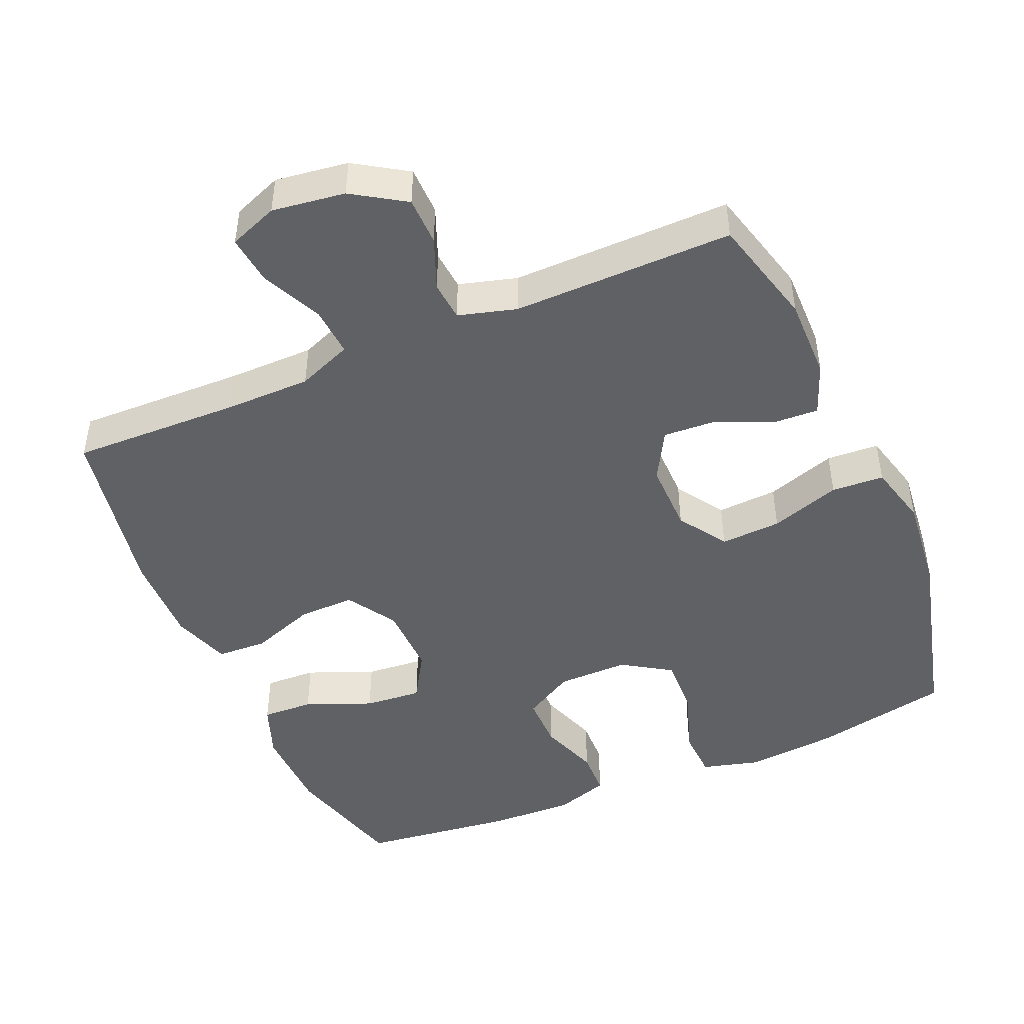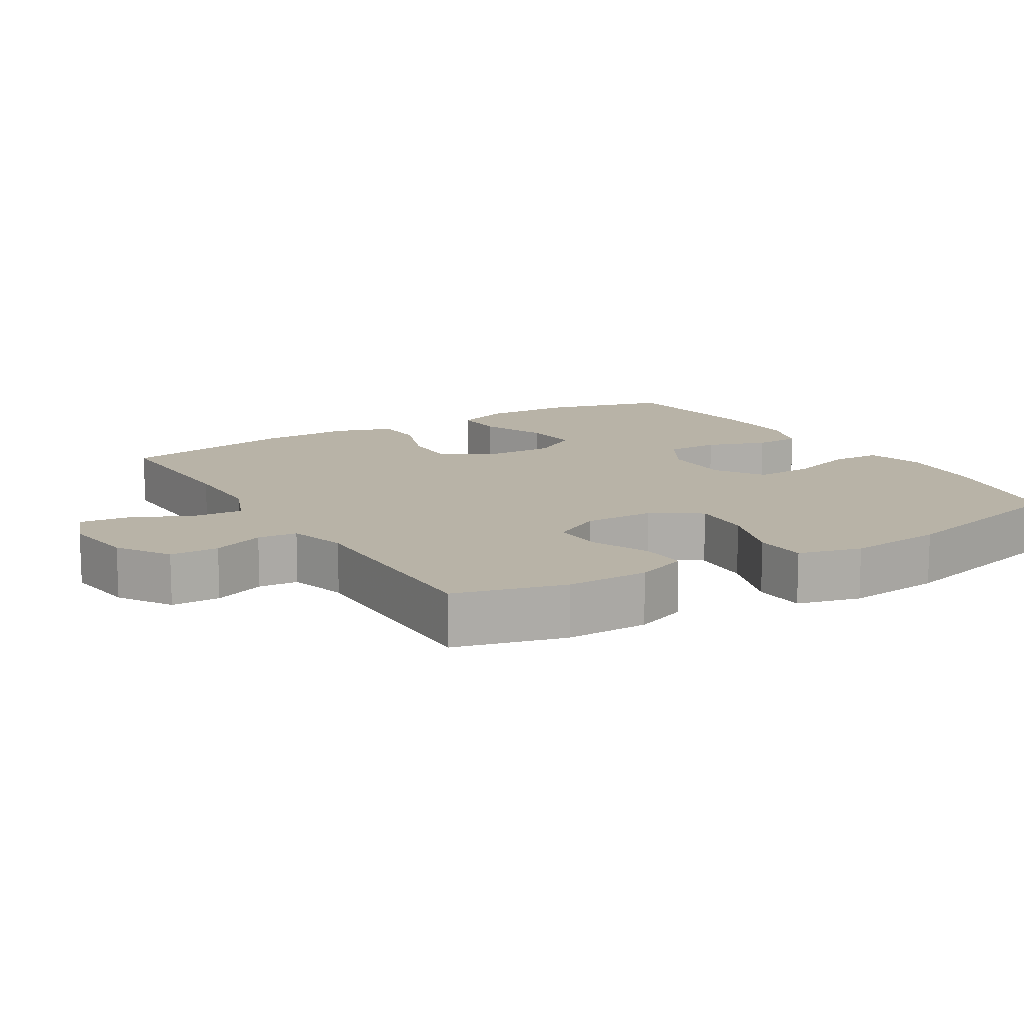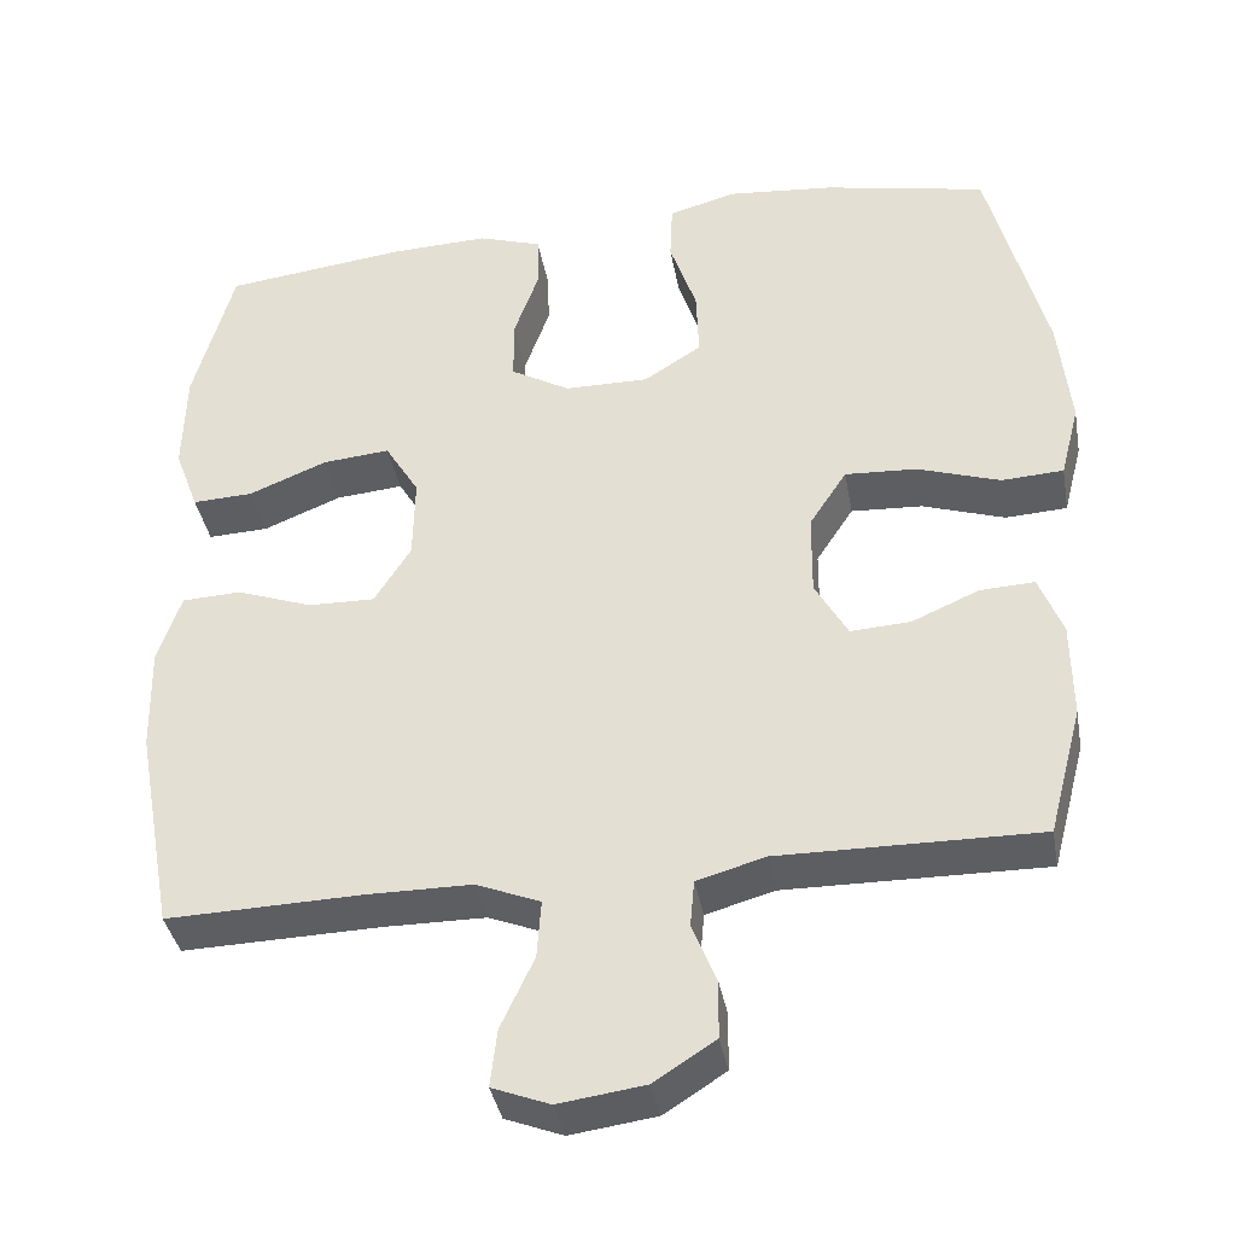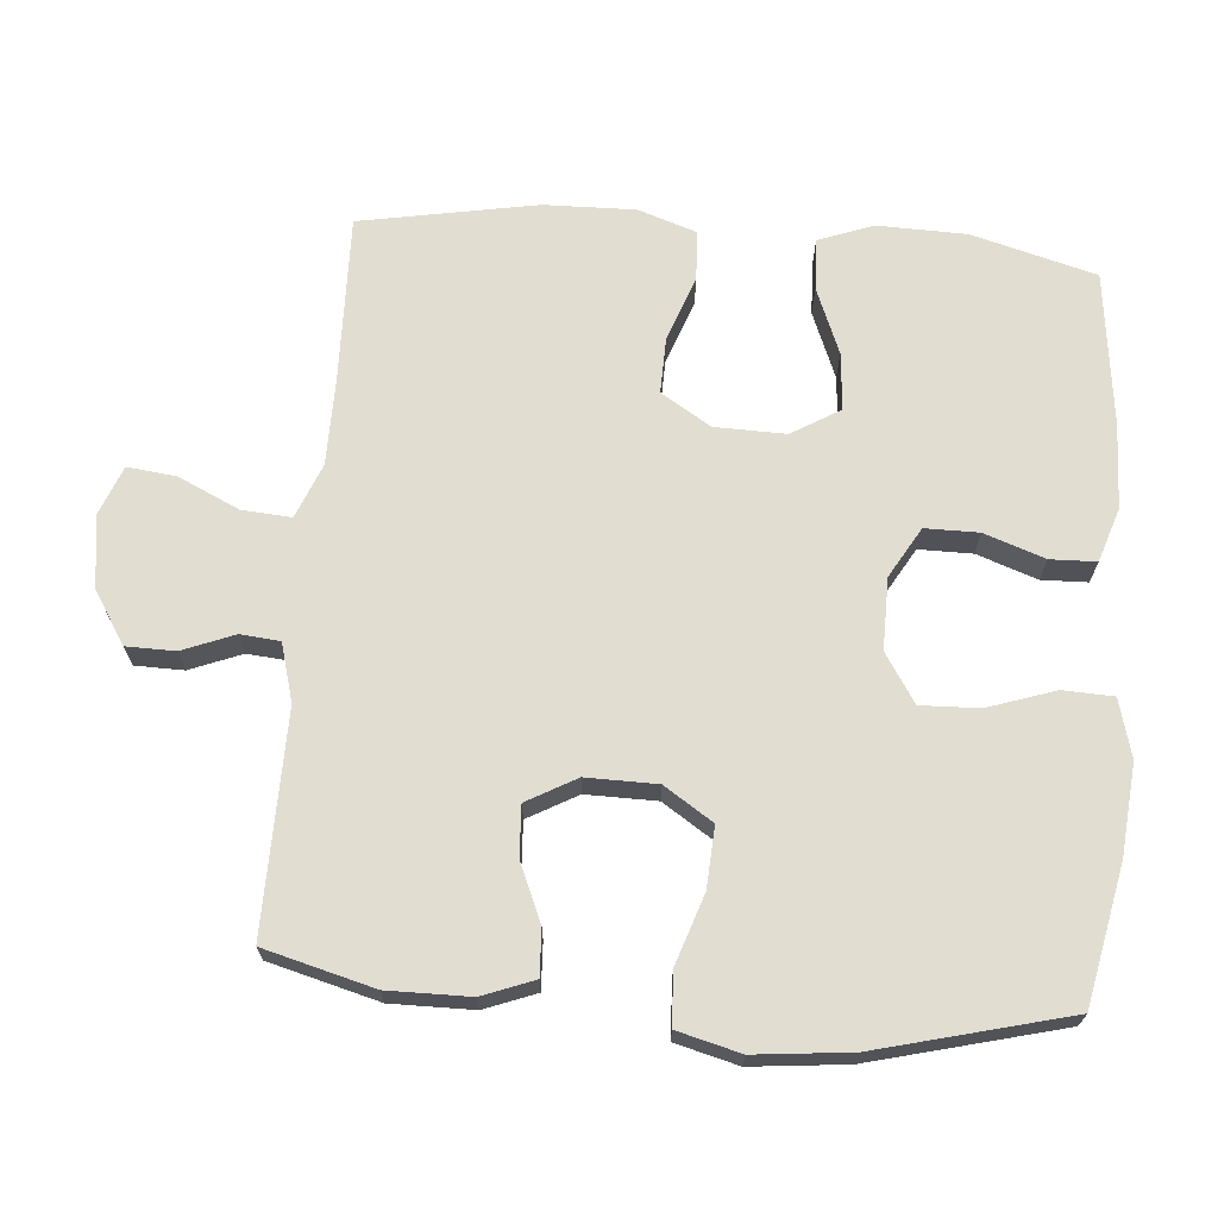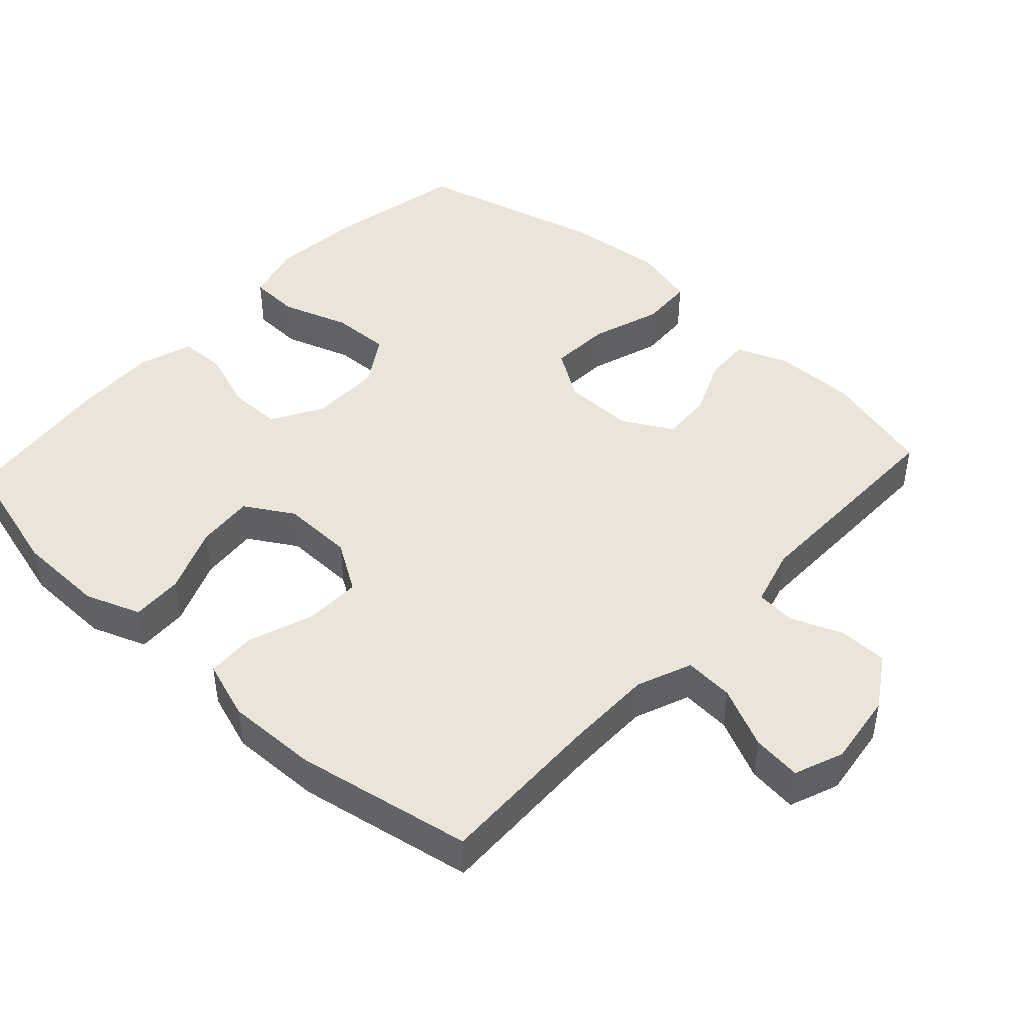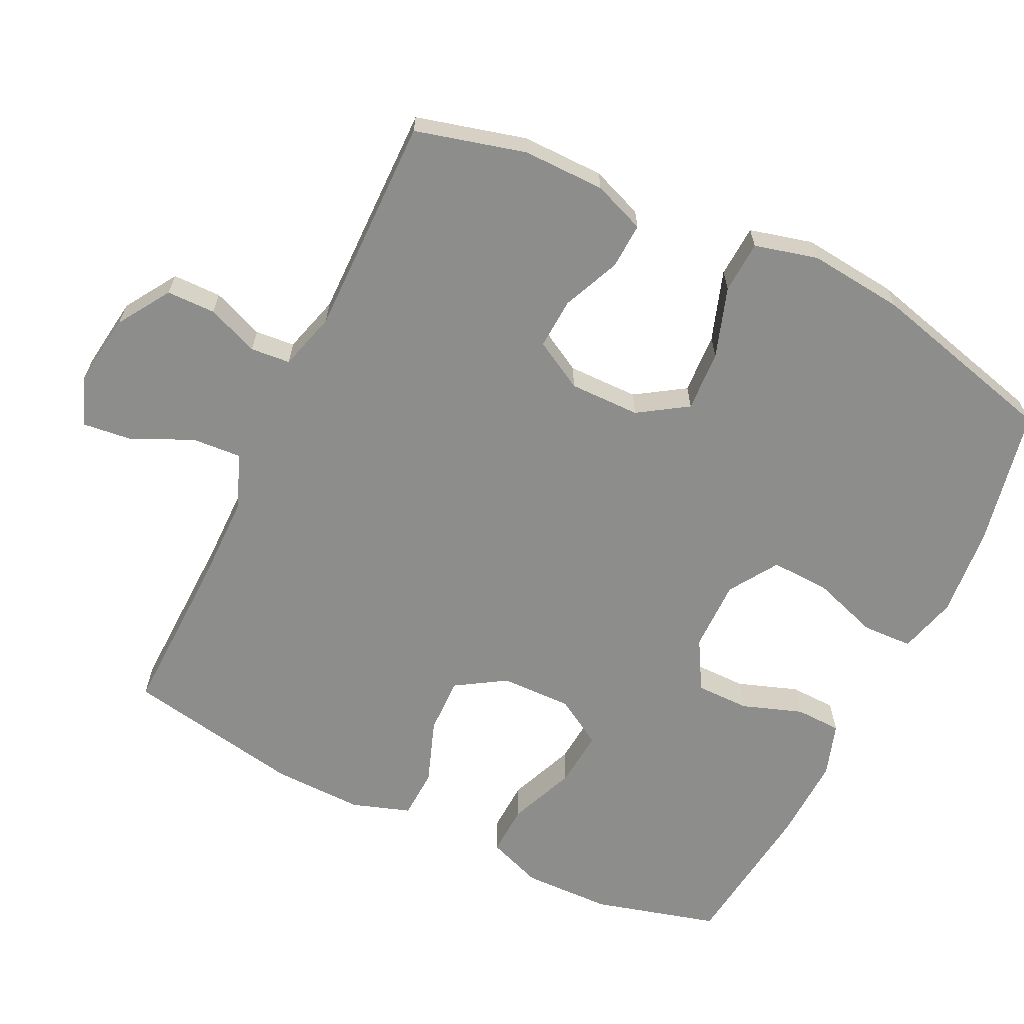
<metadata>
{"format":"obj","ext":"obj","renderer":"f3d","projection":"perspective","resolution":1024,"background":"white","views":[{"elev":-46.4,"azim":-156.8,"up":"+Y"},{"elev":12.8,"azim":-121.2,"up":"+Y"},{"elev":-38.1,"azim":-169.8,"up":"+Z"},{"elev":68.5,"azim":-85.3,"up":"+Y"},{"elev":45.2,"azim":132.6,"up":"+Y"},{"elev":-64.4,"azim":-115.9,"up":"+Y"}]}
</metadata>
<code>
v 0.5 0.07 -0.5
v 0.263 0.07 -0.494
v 0.14 0.07 -0.495
v 0.063 0.07 -0.526
v 0.068 0.07 -0.596
v 0.108 0.07 -0.682
v 0.116 0.07 -0.751
v 0.047 0.07 -0.778
v -0.056 0.07 -0.764
v -0.13 0.07 -0.717
v -0.131 0.07 -0.648
v -0.102 0.07 -0.575
v -0.107 0.07 -0.519
v -0.189 0.07 -0.496
v -0.5 0.07 -0.5
v -0.541 0.07 -0.345
v -0.54 0.07 -0.229
v -0.512 0.07 -0.156
v -0.447 0.07 -0.159
v -0.366 0.07 -0.194
v -0.294 0.07 -0.198
v -0.255 0.07 -0.128
v -0.256 0.07 -0.028
v -0.301 0.07 0.041
v -0.387 0.07 0.036
v -0.486 0.07 0.003
v -0.56 0.07 0.007
v -0.583 0.07 0.096
v -0.569 0.07 0.231
v -0.5 0.07 0.5
v -0.305 0.07 0.54
v -0.177 0.07 0.552
v -0.095 0.07 0.53
v -0.092 0.07 0.459
v -0.124 0.07 0.364
v -0.127 0.07 0.281
v -0.058 0.07 0.237
v 0.043 0.07 0.238
v 0.114 0.07 0.279
v 0.114 0.07 0.355
v 0.084 0.07 0.44
v 0.086 0.07 0.505
v 0.162 0.07 0.53
v 0.282 0.07 0.526
v 0.5 0.07 0.5
v 0.548 0.07 0.324
v 0.551 0.07 0.199
v 0.522 0.07 0.121
v 0.449 0.07 0.124
v 0.355 0.07 0.162
v 0.274 0.07 0.169
v 0.233 0.07 0.101
v 0.235 0.07 0
v 0.279 0.07 -0.07
v 0.359 0.07 -0.068
v 0.45 0.07 -0.035
v 0.521 0.07 -0.038
v 0.549 0.07 -0.121
v 0.546 0.07 -0.25
v 0.5 0 -0.5
v 0.263 0 -0.494
v 0.14 0 -0.495
v 0.063 0 -0.526
v 0.068 0 -0.596
v 0.108 0 -0.682
v 0.116 0 -0.751
v 0.047 0 -0.778
v -0.056 0 -0.764
v -0.13 0 -0.717
v -0.131 0 -0.648
v -0.102 0 -0.575
v -0.107 0 -0.519
v -0.189 0 -0.496
v -0.5 0 -0.5
v -0.541 0 -0.345
v -0.54 0 -0.229
v -0.512 0 -0.156
v -0.447 0 -0.159
v -0.366 0 -0.194
v -0.294 0 -0.198
v -0.255 0 -0.128
v -0.256 0 -0.028
v -0.301 0 0.041
v -0.387 0 0.036
v -0.486 0 0.003
v -0.56 0 0.007
v -0.583 0 0.096
v -0.569 0 0.231
v -0.5 0 0.5
v -0.305 0 0.54
v -0.177 0 0.552
v -0.095 0 0.53
v -0.092 0 0.459
v -0.124 0 0.364
v -0.127 0 0.281
v -0.058 0 0.237
v 0.043 0 0.238
v 0.114 0 0.279
v 0.114 0 0.355
v 0.084 0 0.44
v 0.086 0 0.505
v 0.162 0 0.53
v 0.282 0 0.526
v 0.5 0 0.5
v 0.548 0 0.324
v 0.551 0 0.199
v 0.522 0 0.121
v 0.449 0 0.124
v 0.355 0 0.162
v 0.274 0 0.169
v 0.233 0 0.101
v 0.235 0 0
v 0.279 0 -0.07
v 0.359 0 -0.068
v 0.45 0 -0.035
v 0.521 0 -0.038
v 0.549 0 -0.121
v 0.546 0 -0.25
f 58 59 1 2
f 55 56 57 58
f 54 55 58 2
f 53 54 2 3
f 52 53 3 4
f 47 48 49 50
f 47 50 51
f 46 47 51
f 45 46 51
f 44 45 51
f 43 44 51 52
f 40 41 42 43
f 39 40 43 52
f 32 33 34 35
f 32 35 36
f 31 32 36
f 30 31 36
f 29 30 36 37
f 25 26 27 28
f 24 25 28 29
f 17 18 19 20
f 17 20 21
f 14 15 16 17
f 13 14 17 21
f 9 10 11 12
f 9 12 13
f 8 9 13
f 5 6 7 8
f 4 5 8 13
f 38 39 52 4
f 24 29 37 38
f 23 24 38
f 22 23 38 4
f 4 13 21 22
f 61 60 118 117
f 117 116 115 114
f 61 117 114 113
f 62 61 113 112
f 63 62 112 111
f 109 108 107 106
f 110 109 106
f 110 106 105
f 110 105 104
f 110 104 103
f 111 110 103 102
f 102 101 100 99
f 111 102 99 98
f 94 93 92 91
f 95 94 91
f 95 91 90
f 95 90 89
f 96 95 89 88
f 87 86 85 84
f 88 87 84 83
f 79 78 77 76
f 80 79 76
f 76 75 74 73
f 80 76 73 72
f 71 70 69 68
f 72 71 68
f 72 68 67
f 67 66 65 64
f 72 67 64 63
f 63 111 98 97
f 97 96 88 83
f 97 83 82
f 63 97 82 81
f 81 80 72 63
f 1 60 61 2
f 2 61 62 3
f 3 62 63 4
f 4 63 64 5
f 5 64 65 6
f 6 65 66 7
f 7 66 67 8
f 8 67 68 9
f 9 68 69 10
f 10 69 70 11
f 11 70 71 12
f 12 71 72 13
f 13 72 73 14
f 14 73 74 15
f 15 74 75 16
f 16 75 76 17
f 17 76 77 18
f 18 77 78 19
f 19 78 79 20
f 20 79 80 21
f 21 80 81 22
f 22 81 82 23
f 23 82 83 24
f 24 83 84 25
f 25 84 85 26
f 26 85 86 27
f 27 86 87 28
f 28 87 88 29
f 29 88 89 30
f 30 89 90 31
f 31 90 91 32
f 32 91 92 33
f 33 92 93 34
f 34 93 94 35
f 35 94 95 36
f 36 95 96 37
f 37 96 97 38
f 38 97 98 39
f 39 98 99 40
f 40 99 100 41
f 41 100 101 42
f 42 101 102 43
f 43 102 103 44
f 44 103 104 45
f 45 104 105 46
f 46 105 106 47
f 47 106 107 48
f 48 107 108 49
f 49 108 109 50
f 50 109 110 51
f 51 110 111 52
f 52 111 112 53
f 53 112 113 54
f 54 113 114 55
f 55 114 115 56
f 56 115 116 57
f 57 116 117 58
f 58 117 118 59
f 59 118 60 1

</code>
